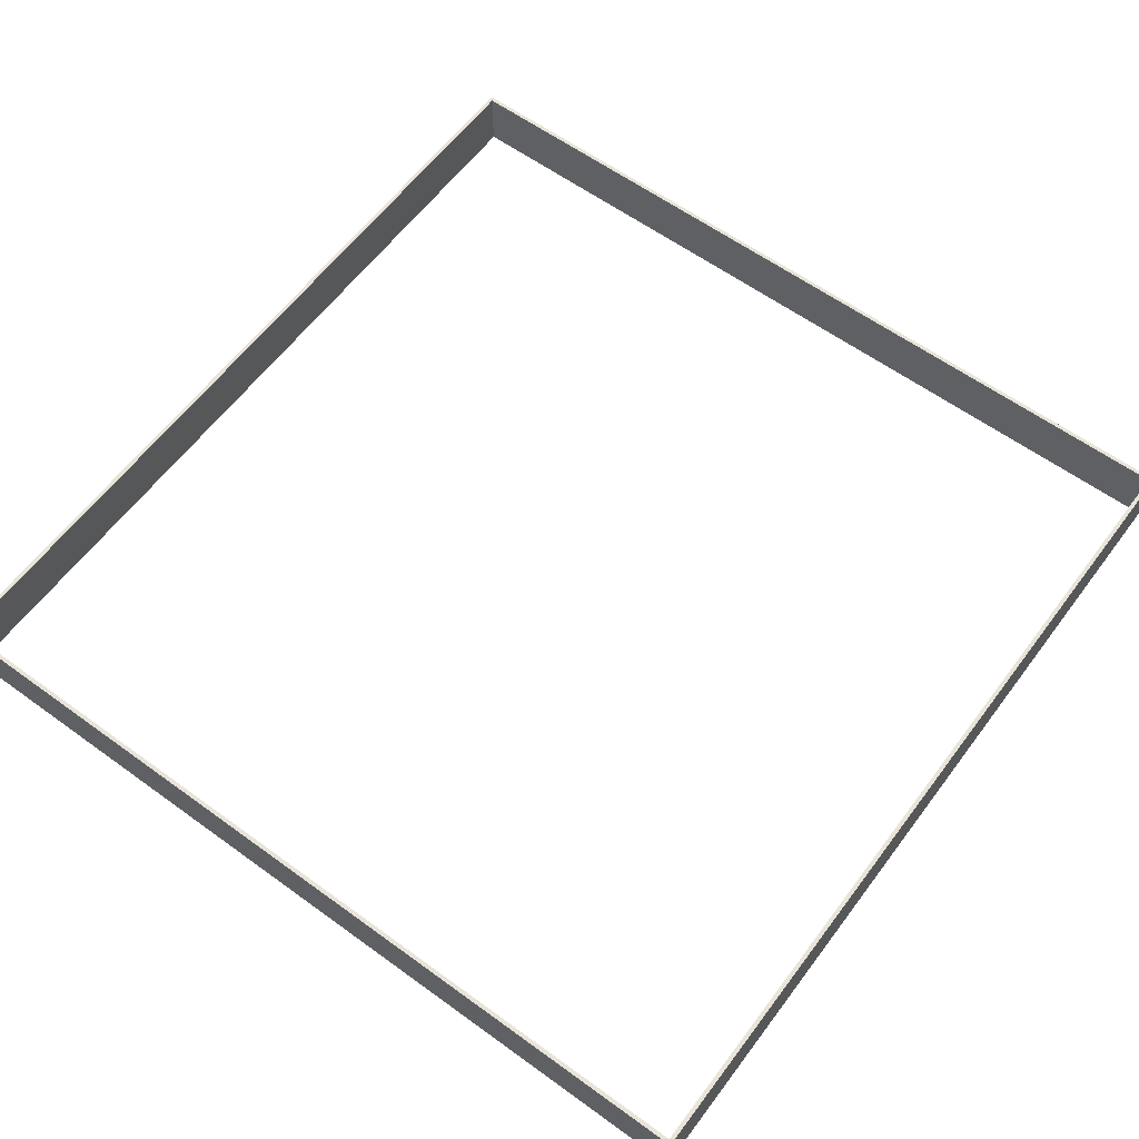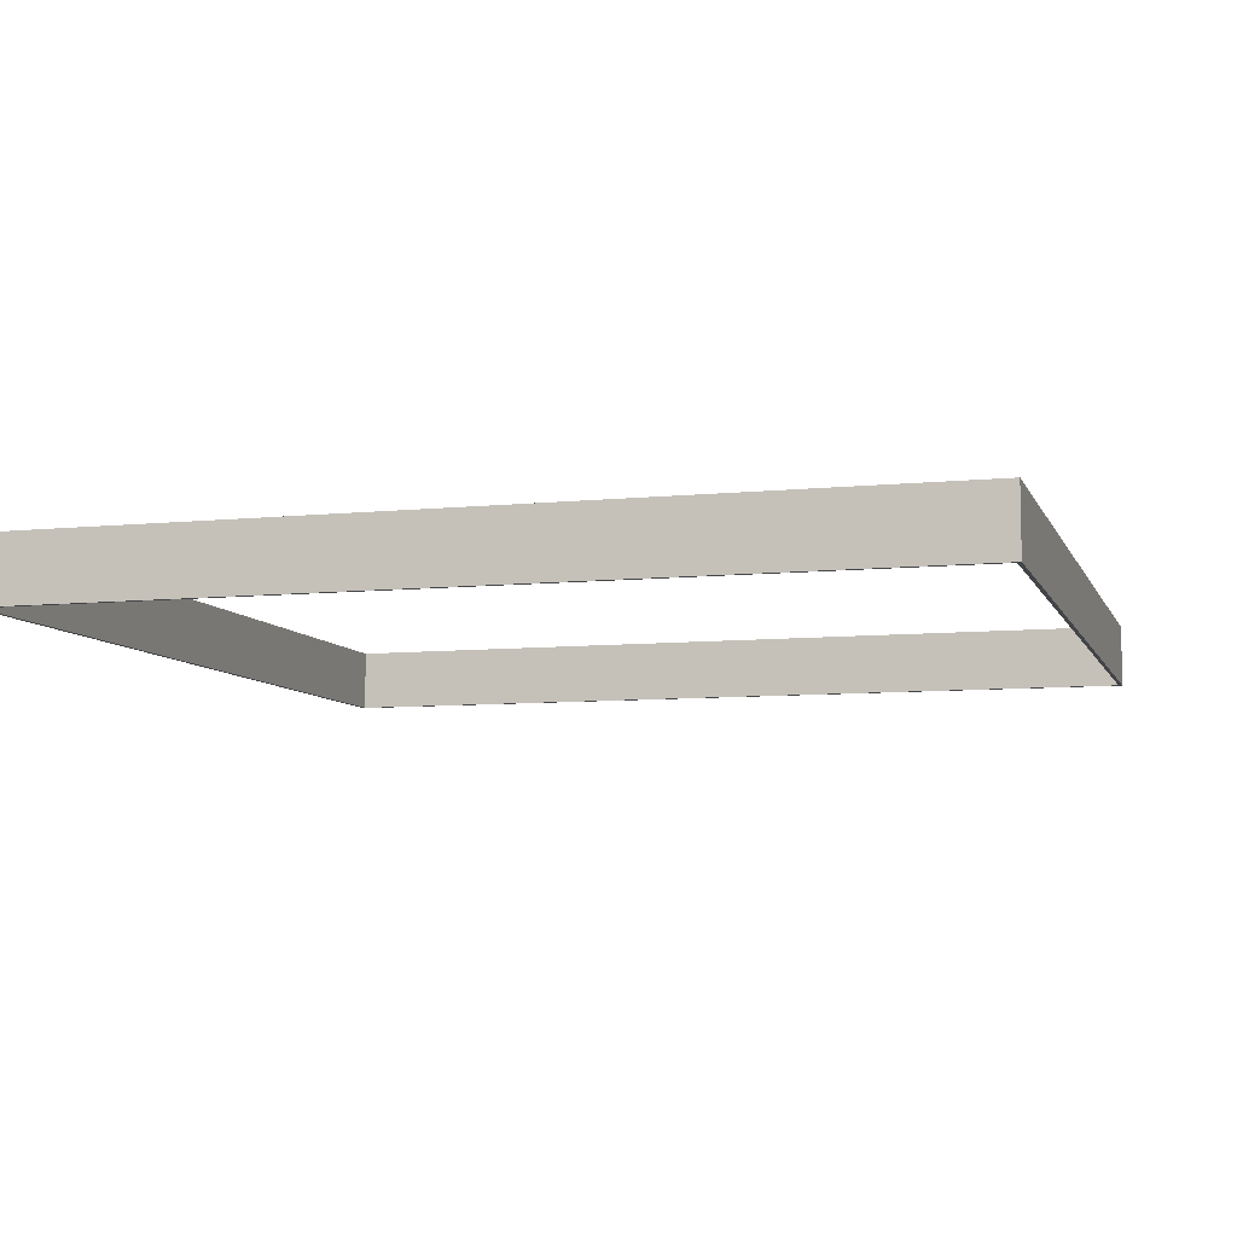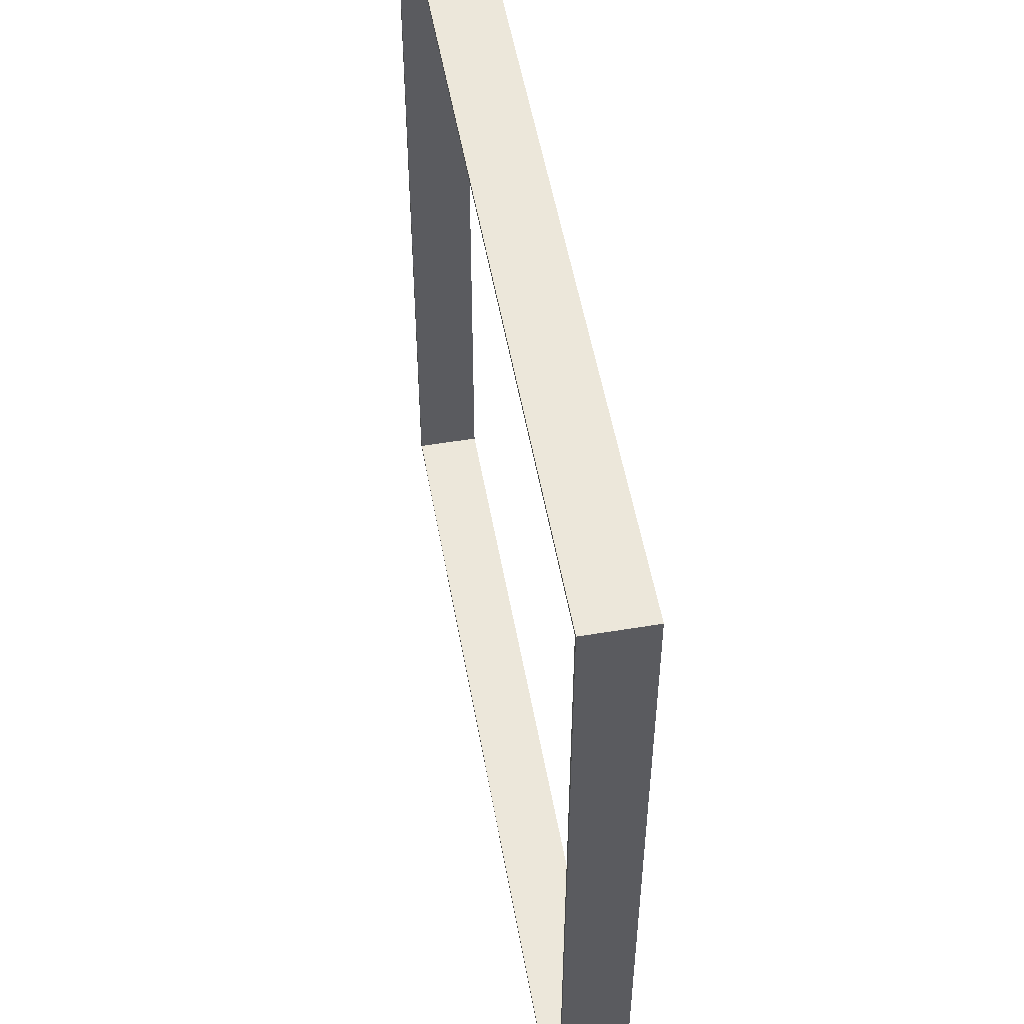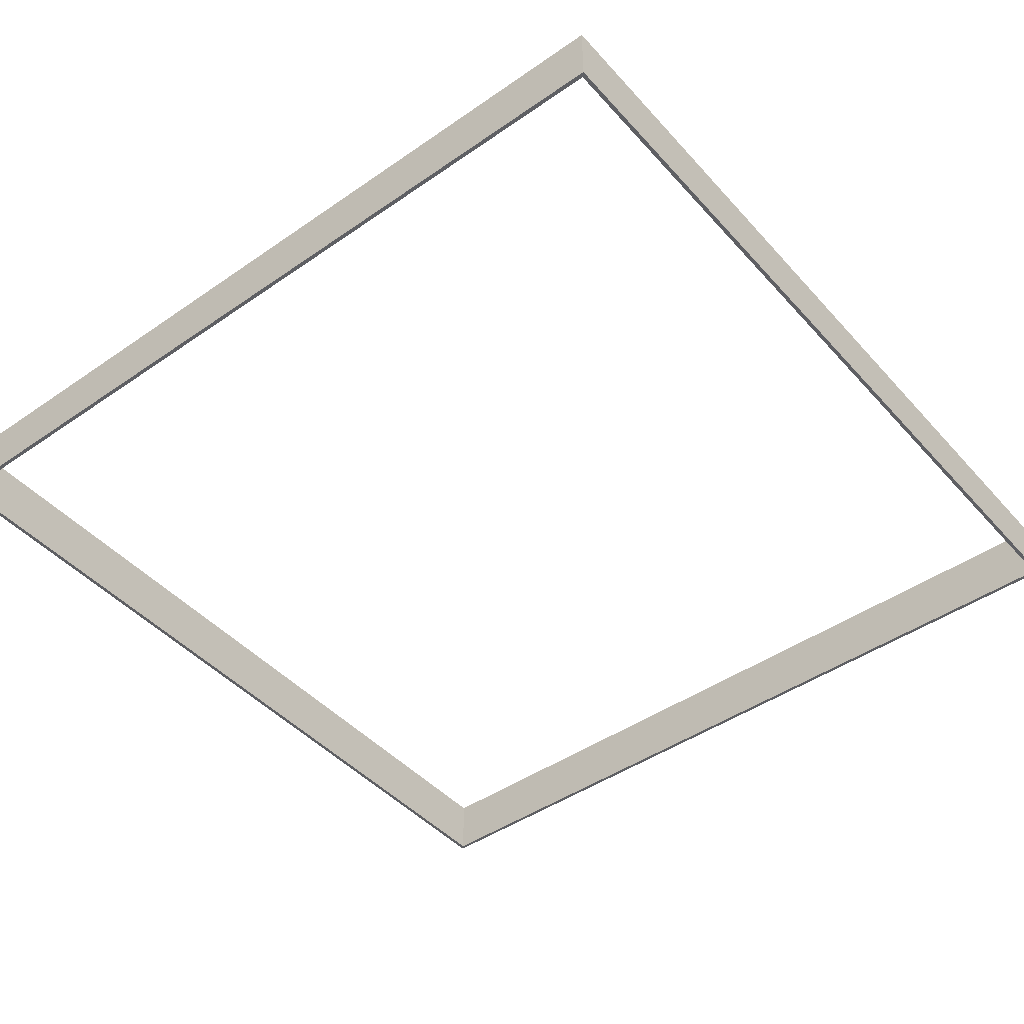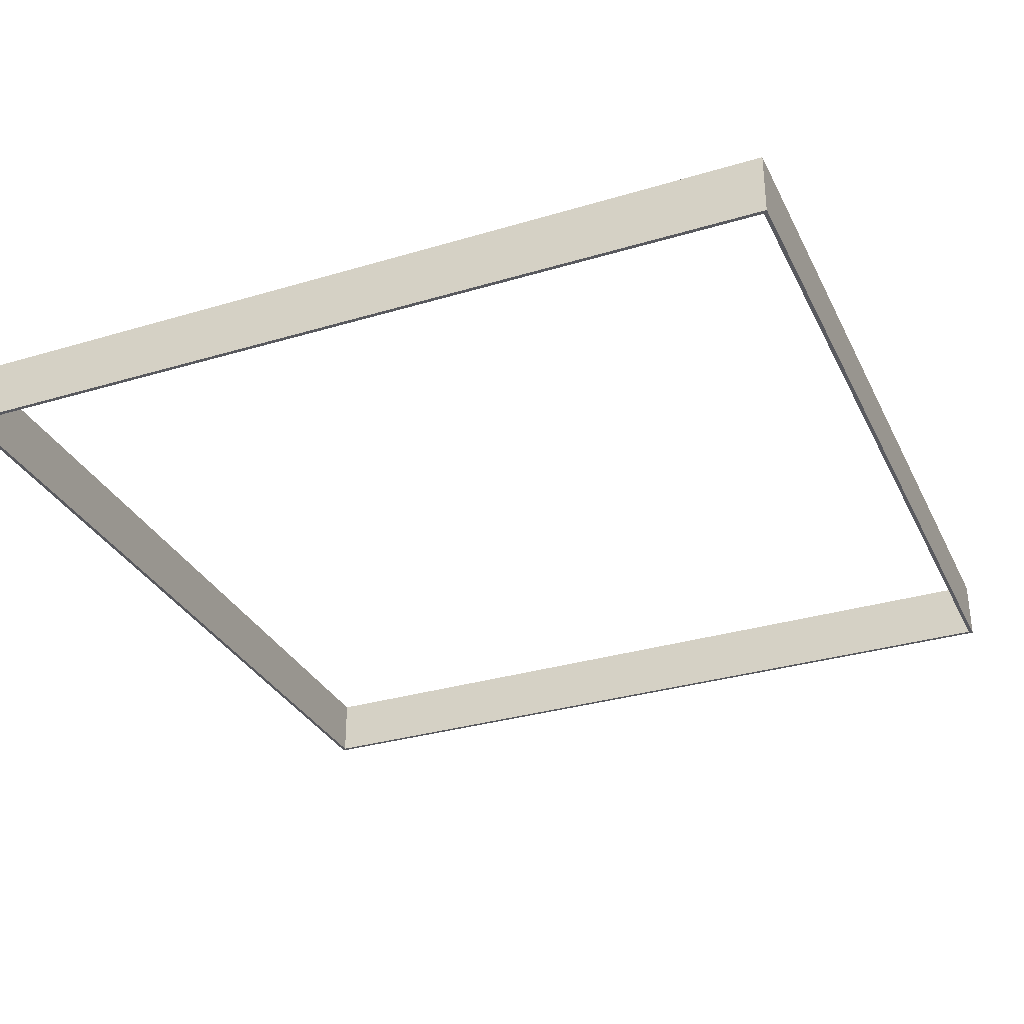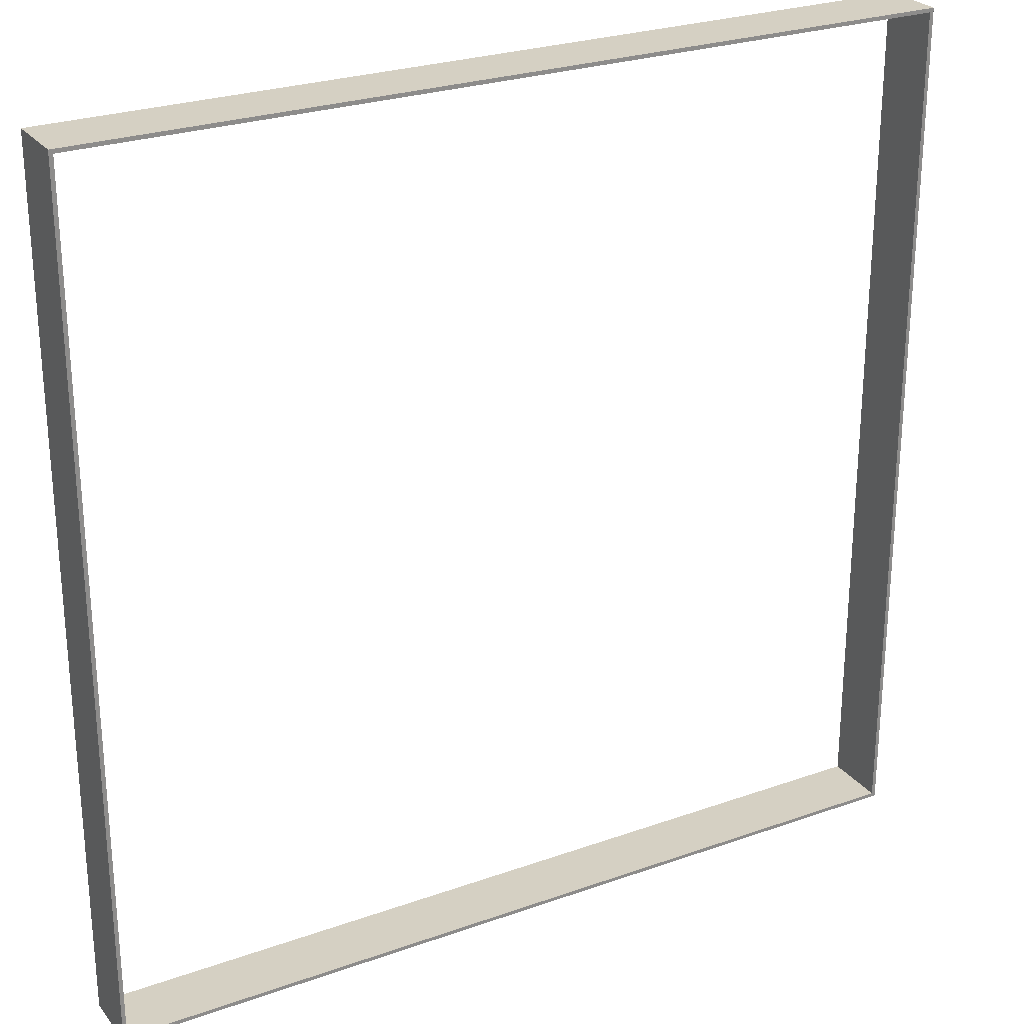
<metadata>
{"format":"obj","ext":"obj","renderer":"f3d","projection":"perspective","resolution":1024,"background":"white","views":[{"elev":60.4,"azim":-143.4,"up":"+Z"},{"elev":-7.8,"azim":16.1,"up":"+Z"},{"elev":53.3,"azim":79.9,"up":"+Y"},{"elev":-44.9,"azim":128.8,"up":"+Z"},{"elev":-31.9,"azim":112.9,"up":"+Z"},{"elev":26.2,"azim":-29.3,"up":"+Y"}]}
</metadata>
<code>
v -2.75 2.75 0.2
v -2.75 2.75 -0.2
v -2.75 -2.75 -0.2
v -2.75 -2.75 0.2
v 2.75 2.75 0.2
v 2.75 2.75 -0.2
v 2.75 -2.75 -0.2
v -2.725 -2.725 -0.2
v -2.725 2.725 -0.2
v 2.725 -2.725 -0.2
v 2.725 2.725 -0.2
v 2.75 -2.75 0.2
v -2.725 -2.725 0.2
v -2.725 2.725 0.2
v 2.725 -2.725 0.2
v 2.725 2.725 0.2
f 1 2 3
f 2 1 5
f 12 7 6
f 7 12 4
f 10 11 6
f 9 2 6
f 7 3 8
f 8 3 9
f 5 1 16
f 15 12 5
f 13 4 12
f 1 4 14
f 9 14 13
f 14 9 11
f 16 11 10
f 8 13 15
f 4 1 3
f 6 2 5
f 5 12 6
f 3 7 4
f 7 10 6
f 11 9 6
f 10 7 8
f 3 2 9
f 16 15 5
f 15 13 12
f 1 14 16
f 8 9 13
f 16 14 11
f 15 16 10
f 10 8 15
f 4 13 14

</code>
